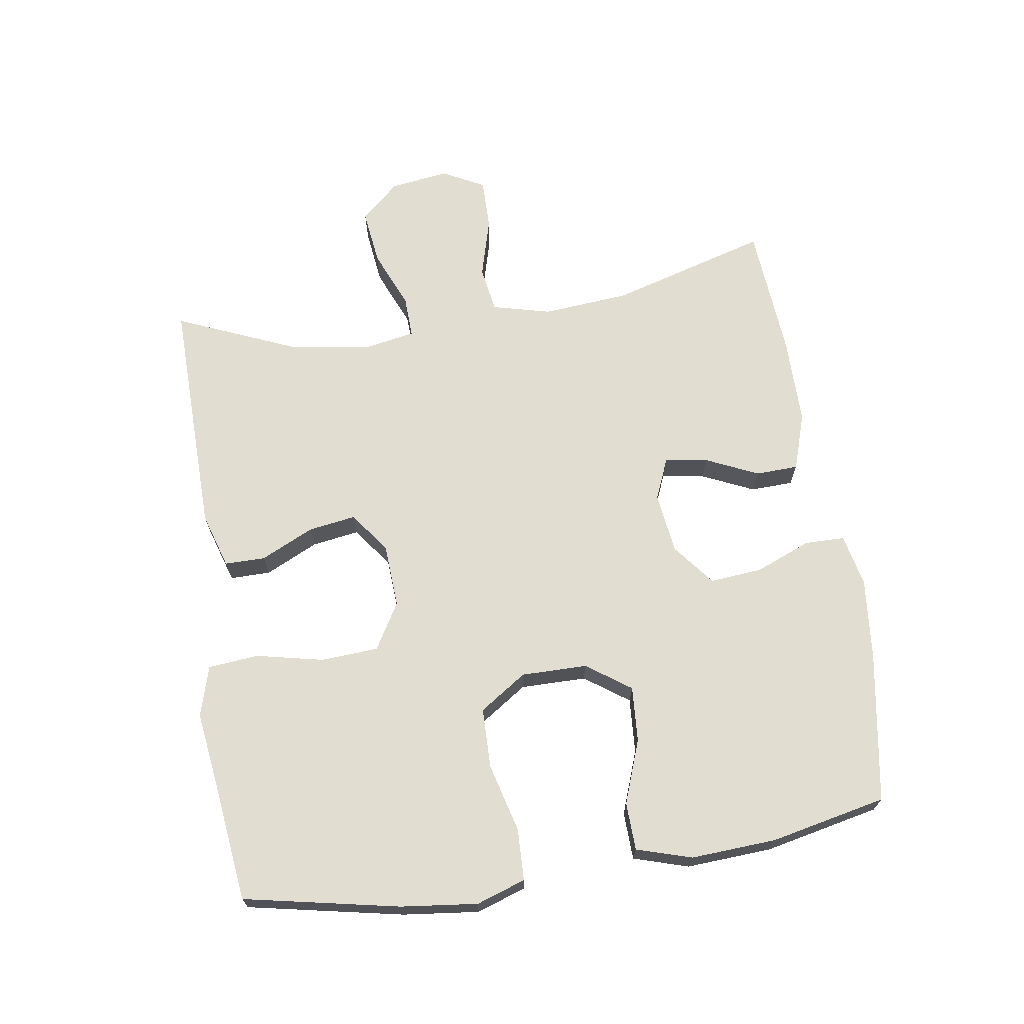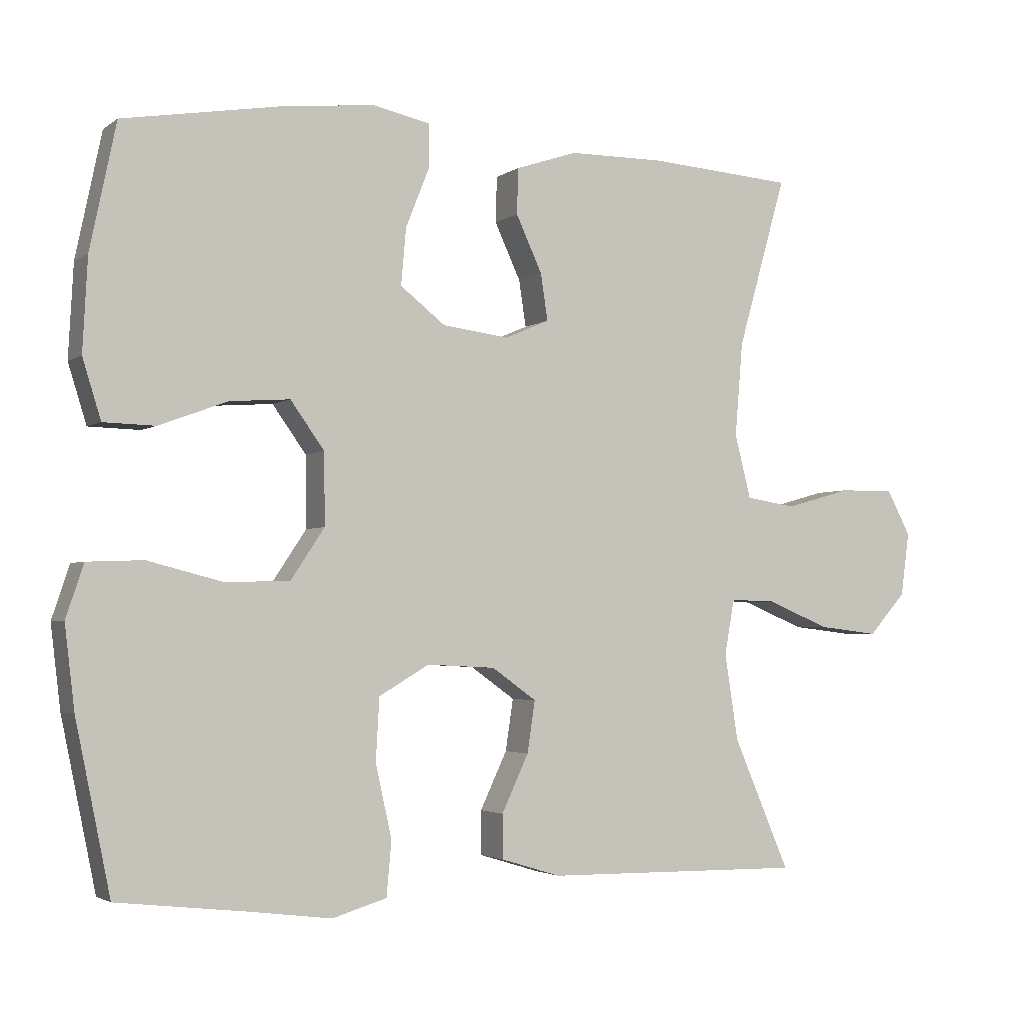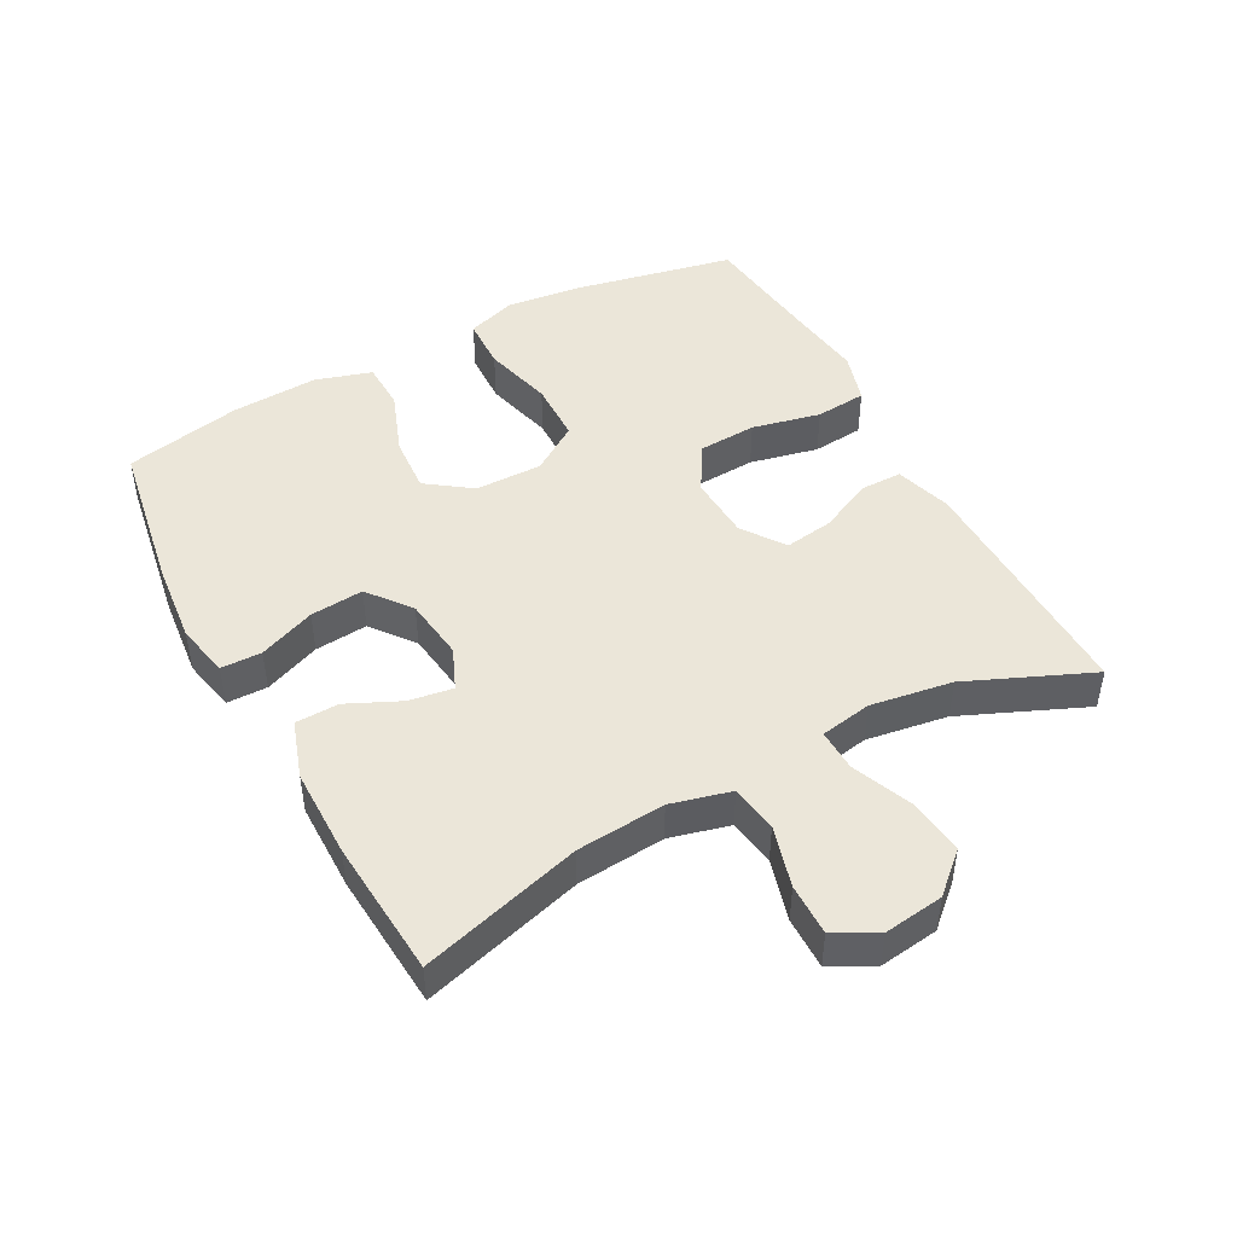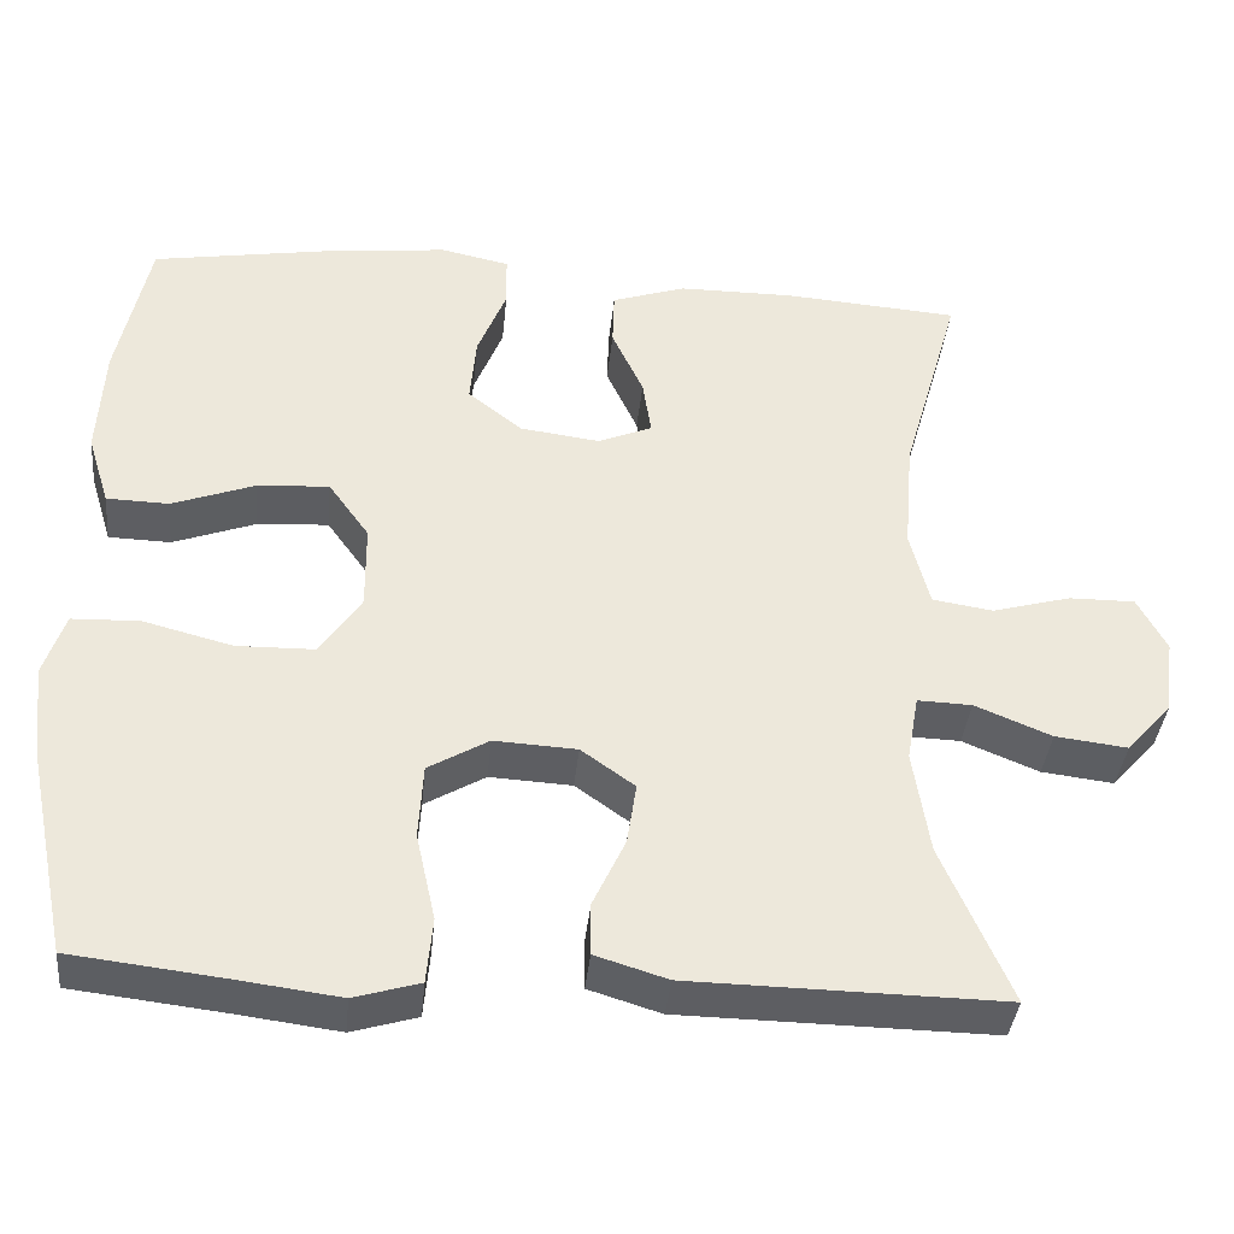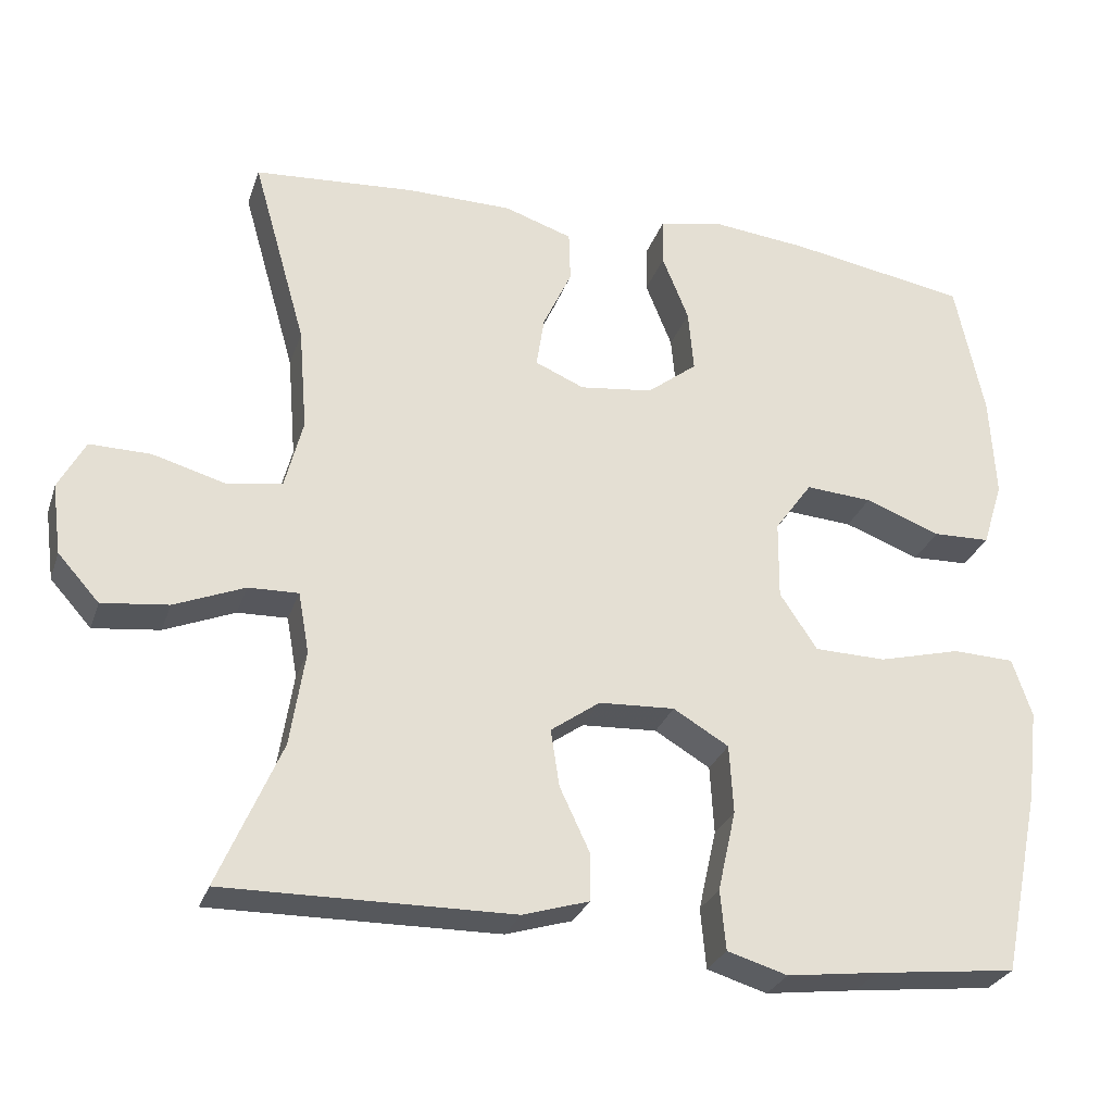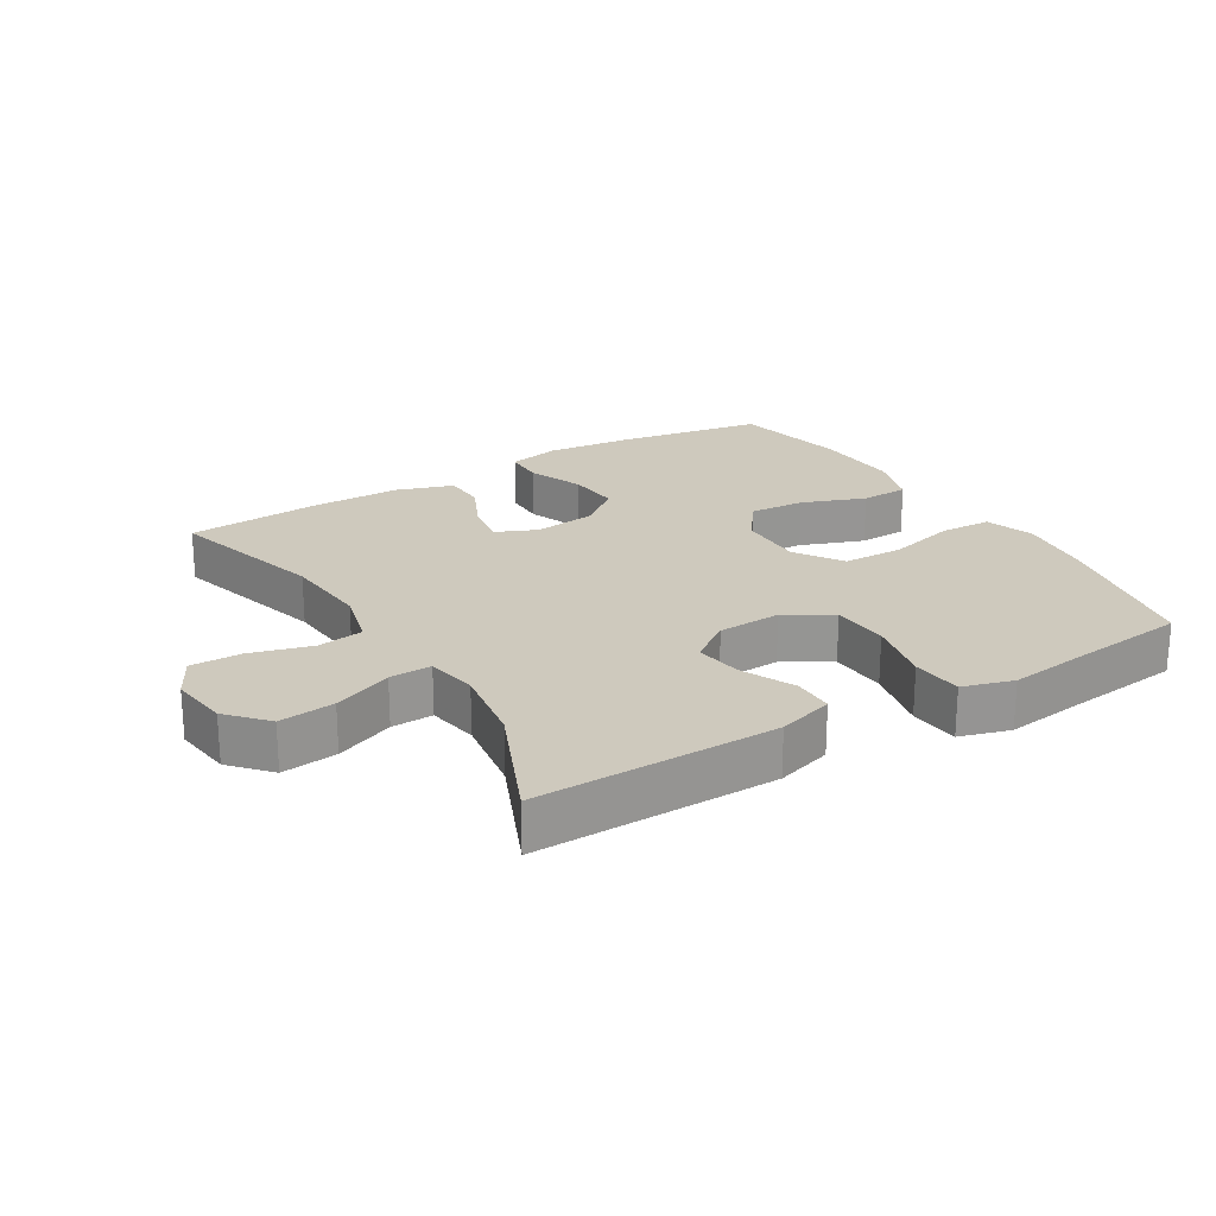
<metadata>
{"format":"obj","ext":"obj","renderer":"f3d","projection":"perspective","resolution":1024,"background":"white","views":[{"elev":68.5,"azim":-98.9,"up":"+Y"},{"elev":-2.9,"azim":-25.5,"up":"+Z"},{"elev":46.7,"azim":61.7,"up":"+Y"},{"elev":-38.2,"azim":-5.7,"up":"+Z"},{"elev":-28.2,"azim":163.1,"up":"+Z"},{"elev":22.7,"azim":148.9,"up":"+Y"}]}
</metadata>
<code>
v 0.5 0.07 0.5
v 0.431 0.07 0.258
v 0.42 0.07 0.125
v 0.443 0.07 0.035
v 0.514 0.07 0.024
v 0.607 0.07 0.05
v 0.685 0.07 0.051
v 0.719 0.07 -0.013
v 0.707 0.07 -0.103
v 0.654 0.07 -0.162
v 0.569 0.07 -0.152
v 0.479 0.07 -0.115
v 0.415 0.07 -0.113
v 0.401 0.07 -0.191
v 0.42 0.07 -0.314
v 0.5 0.07 -0.5
v 0.132 0.07 -0.495
v 0.047 0.07 -0.469
v 0.047 0.07 -0.407
v 0.085 0.07 -0.326
v 0.096 0.07 -0.253
v 0.033 0.07 -0.208
v -0.064 0.07 -0.203
v -0.135 0.07 -0.245
v -0.14 0.07 -0.333
v -0.117 0.07 -0.436
v -0.124 0.07 -0.513
v -0.201 0.07 -0.536
v -0.318 0.07 -0.521
v -0.5 0.07 -0.5
v -0.549 0.07 -0.262
v -0.563 0.07 -0.145
v -0.538 0.07 -0.07
v -0.459 0.07 -0.067
v -0.354 0.07 -0.094
v -0.262 0.07 -0.092
v -0.214 0.07 -0.02
v -0.215 0.07 0.081
v -0.263 0.07 0.148
v -0.348 0.07 0.142
v -0.445 0.07 0.106
v -0.518 0.07 0.108
v -0.544 0.07 0.192
v -0.537 0.07 0.323
v -0.5 0.07 0.5
v -0.27 0.07 0.539
v -0.145 0.07 0.552
v -0.065 0.07 0.535
v -0.064 0.07 0.474
v -0.098 0.07 0.389
v -0.105 0.07 0.309
v -0.041 0.07 0.259
v 0.053 0.07 0.247
v 0.116 0.07 0.274
v 0.106 0.07 0.34
v 0.069 0.07 0.42
v 0.071 0.07 0.485
v 0.158 0.07 0.514
v 0.293 0.07 0.515
v 0.5 0 0.5
v 0.431 0 0.258
v 0.42 0 0.125
v 0.443 0 0.035
v 0.514 0 0.024
v 0.607 0 0.05
v 0.685 0 0.051
v 0.719 0 -0.013
v 0.707 0 -0.103
v 0.654 0 -0.162
v 0.569 0 -0.152
v 0.479 0 -0.115
v 0.415 0 -0.113
v 0.401 0 -0.191
v 0.42 0 -0.314
v 0.5 0 -0.5
v 0.132 0 -0.495
v 0.047 0 -0.469
v 0.047 0 -0.407
v 0.085 0 -0.326
v 0.096 0 -0.253
v 0.033 0 -0.208
v -0.064 0 -0.203
v -0.135 0 -0.245
v -0.14 0 -0.333
v -0.117 0 -0.436
v -0.124 0 -0.513
v -0.201 0 -0.536
v -0.318 0 -0.521
v -0.5 0 -0.5
v -0.549 0 -0.262
v -0.563 0 -0.145
v -0.538 0 -0.07
v -0.459 0 -0.067
v -0.354 0 -0.094
v -0.262 0 -0.092
v -0.214 0 -0.02
v -0.215 0 0.081
v -0.263 0 0.148
v -0.348 0 0.142
v -0.445 0 0.106
v -0.518 0 0.108
v -0.544 0 0.192
v -0.537 0 0.323
v -0.5 0 0.5
v -0.27 0 0.539
v -0.145 0 0.552
v -0.065 0 0.535
v -0.064 0 0.474
v -0.098 0 0.389
v -0.105 0 0.309
v -0.041 0 0.259
v 0.053 0 0.247
v 0.116 0 0.274
v 0.106 0 0.34
v 0.069 0 0.42
v 0.071 0 0.485
v 0.158 0 0.514
v 0.293 0 0.515
f 59 1 2
f 58 59 2
f 57 58 2
f 56 57 2
f 55 56 2
f 54 55 2 3
f 53 54 3 4
f 52 53 4
f 48 49 50
f 47 48 50
f 46 47 50
f 45 46 50
f 44 45 50
f 43 44 50
f 42 43 50
f 41 42 50
f 40 41 50
f 39 40 50 51
f 38 39 51 52
f 33 34 35
f 32 33 35
f 31 32 35
f 30 31 35
f 29 30 35
f 29 35 36
f 28 29 36
f 27 28 36
f 26 27 36
f 25 26 36
f 24 25 36 37
f 18 19 20
f 17 18 20
f 16 17 20
f 15 16 20
f 14 15 20 21
f 13 14 21 22
f 10 11 12
f 9 10 12
f 8 9 12
f 7 8 12
f 6 7 12
f 5 6 12
f 4 5 12 13
f 13 22 23
f 4 13 23
f 52 4 23
f 37 38 52
f 24 37 52
f 23 24 52
f 61 60 118
f 61 118 117
f 61 117 116
f 61 116 115
f 61 115 114
f 62 61 114 113
f 63 62 113 112
f 63 112 111
f 109 108 107
f 109 107 106
f 109 106 105
f 109 105 104
f 109 104 103
f 109 103 102
f 109 102 101
f 109 101 100
f 109 100 99
f 110 109 99 98
f 111 110 98 97
f 94 93 92
f 94 92 91
f 94 91 90
f 94 90 89
f 94 89 88
f 95 94 88
f 95 88 87
f 95 87 86
f 95 86 85
f 95 85 84
f 96 95 84 83
f 79 78 77
f 79 77 76
f 79 76 75
f 79 75 74
f 80 79 74 73
f 81 80 73 72
f 71 70 69
f 71 69 68
f 71 68 67
f 71 67 66
f 71 66 65
f 71 65 64
f 72 71 64 63
f 82 81 72
f 82 72 63
f 82 63 111
f 111 97 96
f 111 96 83
f 111 83 82
f 1 60 61 2
f 2 61 62 3
f 3 62 63 4
f 4 63 64 5
f 5 64 65 6
f 6 65 66 7
f 7 66 67 8
f 8 67 68 9
f 9 68 69 10
f 10 69 70 11
f 11 70 71 12
f 12 71 72 13
f 13 72 73 14
f 14 73 74 15
f 15 74 75 16
f 16 75 76 17
f 17 76 77 18
f 18 77 78 19
f 19 78 79 20
f 20 79 80 21
f 21 80 81 22
f 22 81 82 23
f 23 82 83 24
f 24 83 84 25
f 25 84 85 26
f 26 85 86 27
f 27 86 87 28
f 28 87 88 29
f 29 88 89 30
f 30 89 90 31
f 31 90 91 32
f 32 91 92 33
f 33 92 93 34
f 34 93 94 35
f 35 94 95 36
f 36 95 96 37
f 37 96 97 38
f 38 97 98 39
f 39 98 99 40
f 40 99 100 41
f 41 100 101 42
f 42 101 102 43
f 43 102 103 44
f 44 103 104 45
f 45 104 105 46
f 46 105 106 47
f 47 106 107 48
f 48 107 108 49
f 49 108 109 50
f 50 109 110 51
f 51 110 111 52
f 52 111 112 53
f 53 112 113 54
f 54 113 114 55
f 55 114 115 56
f 56 115 116 57
f 57 116 117 58
f 58 117 118 59
f 59 118 60 1

</code>
